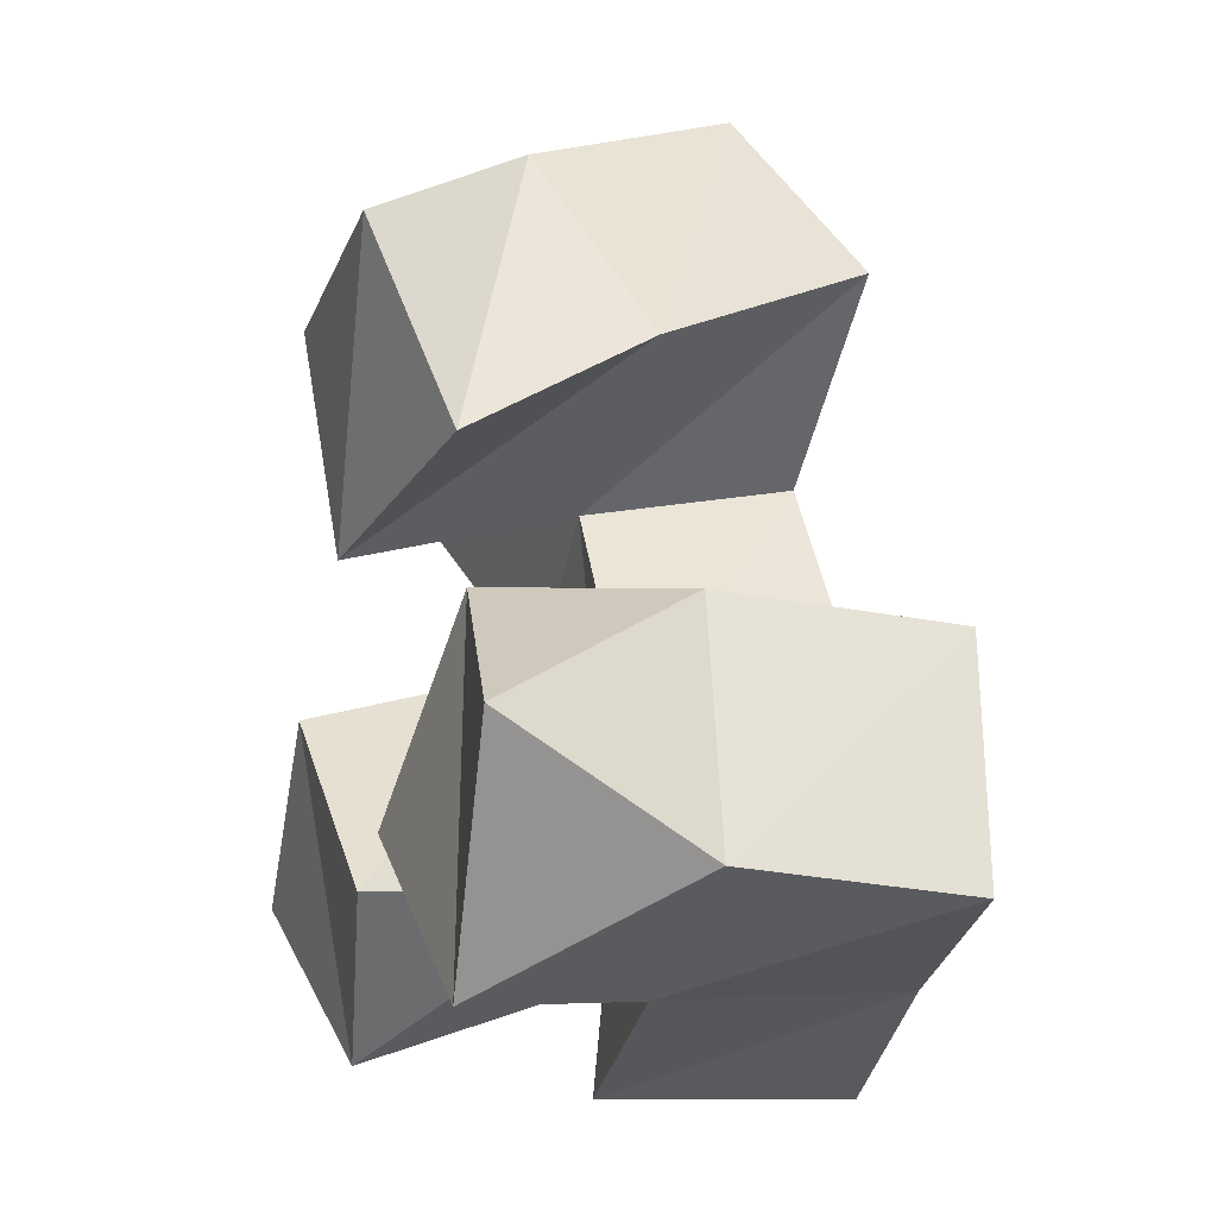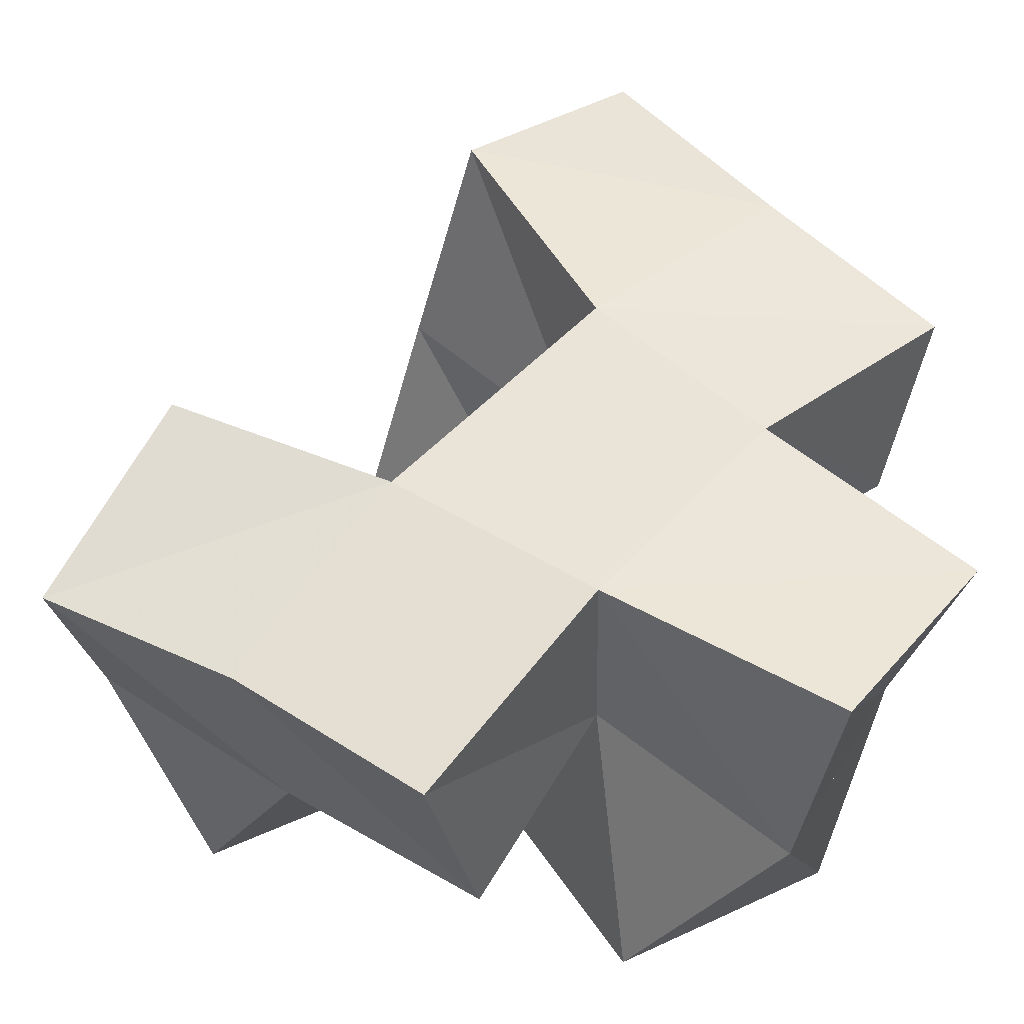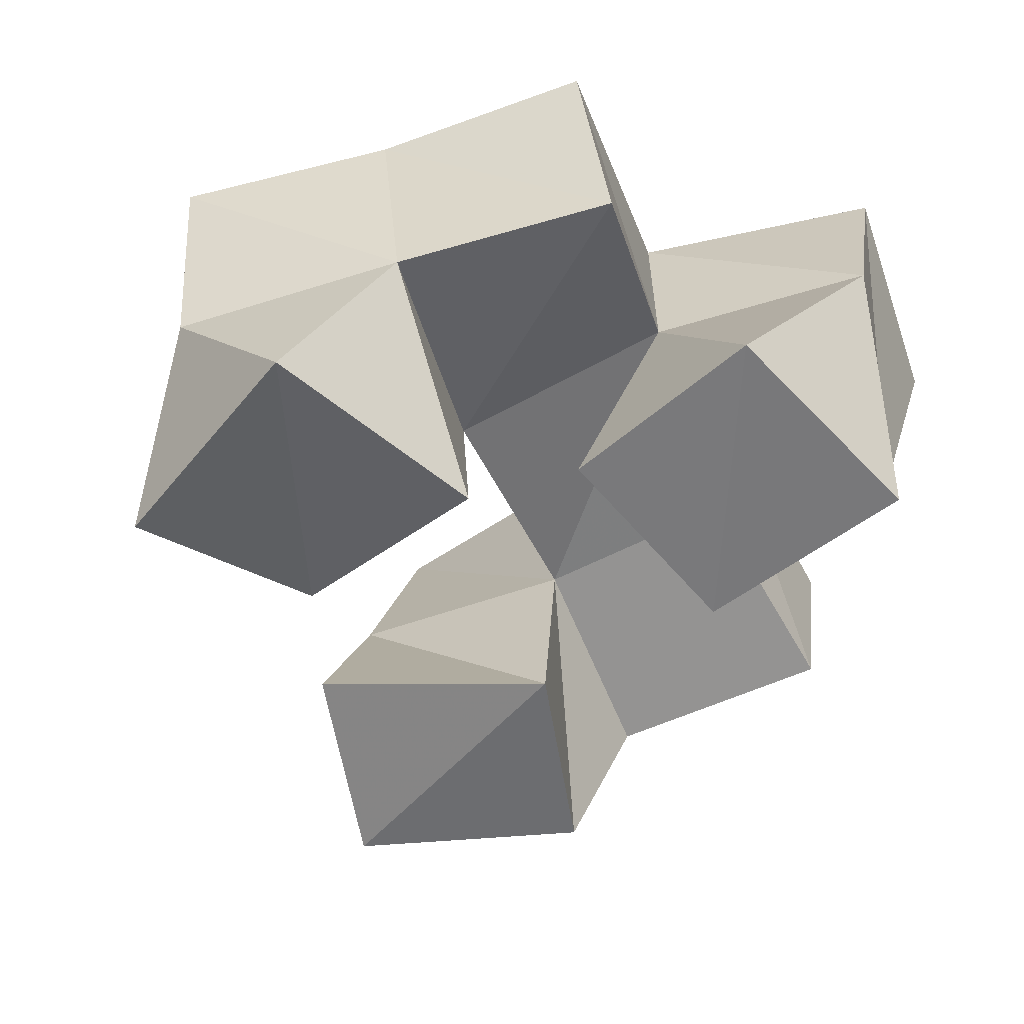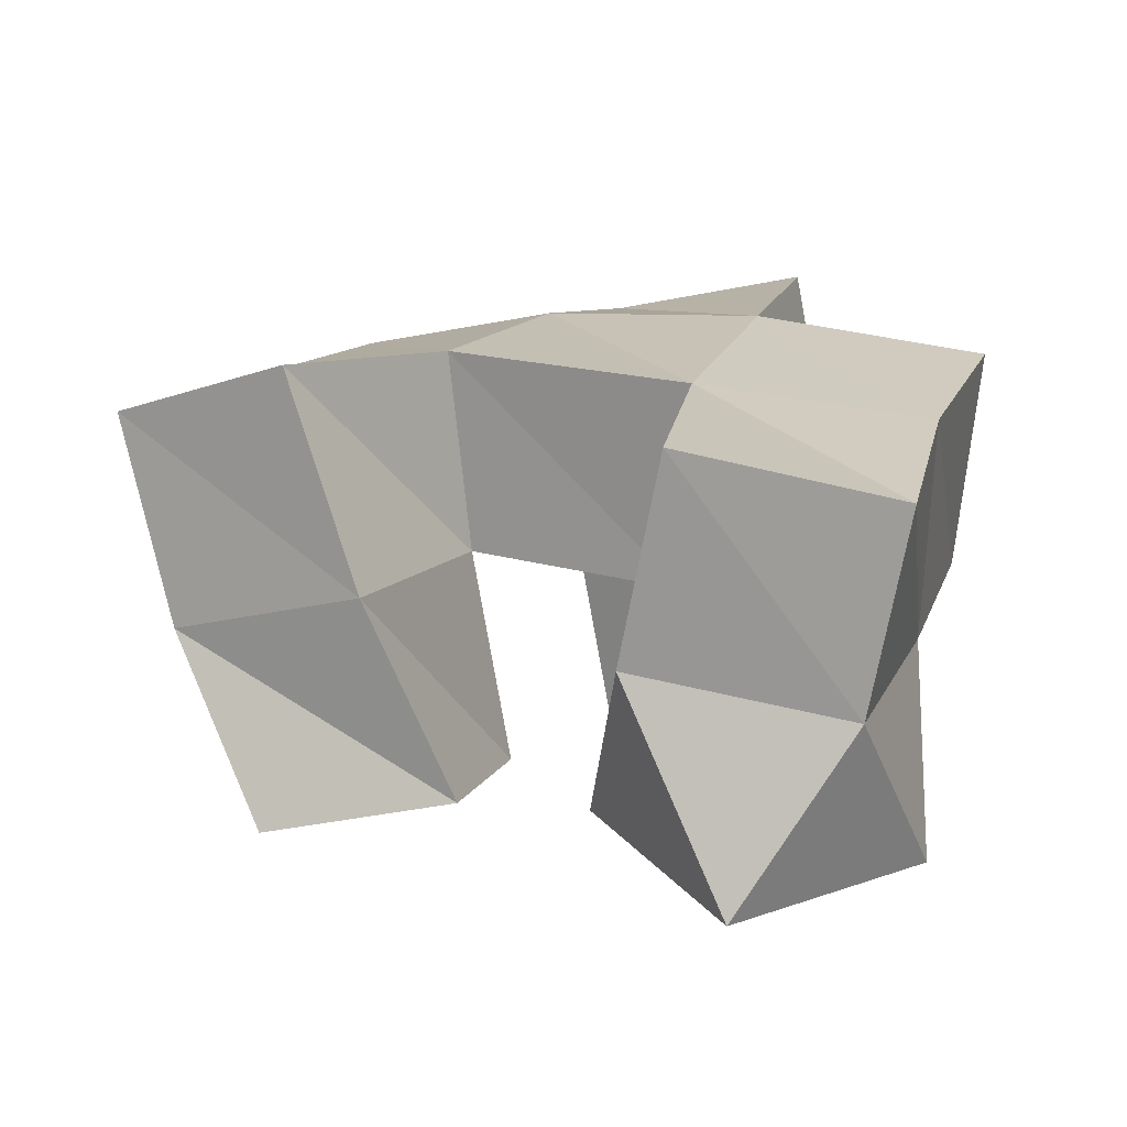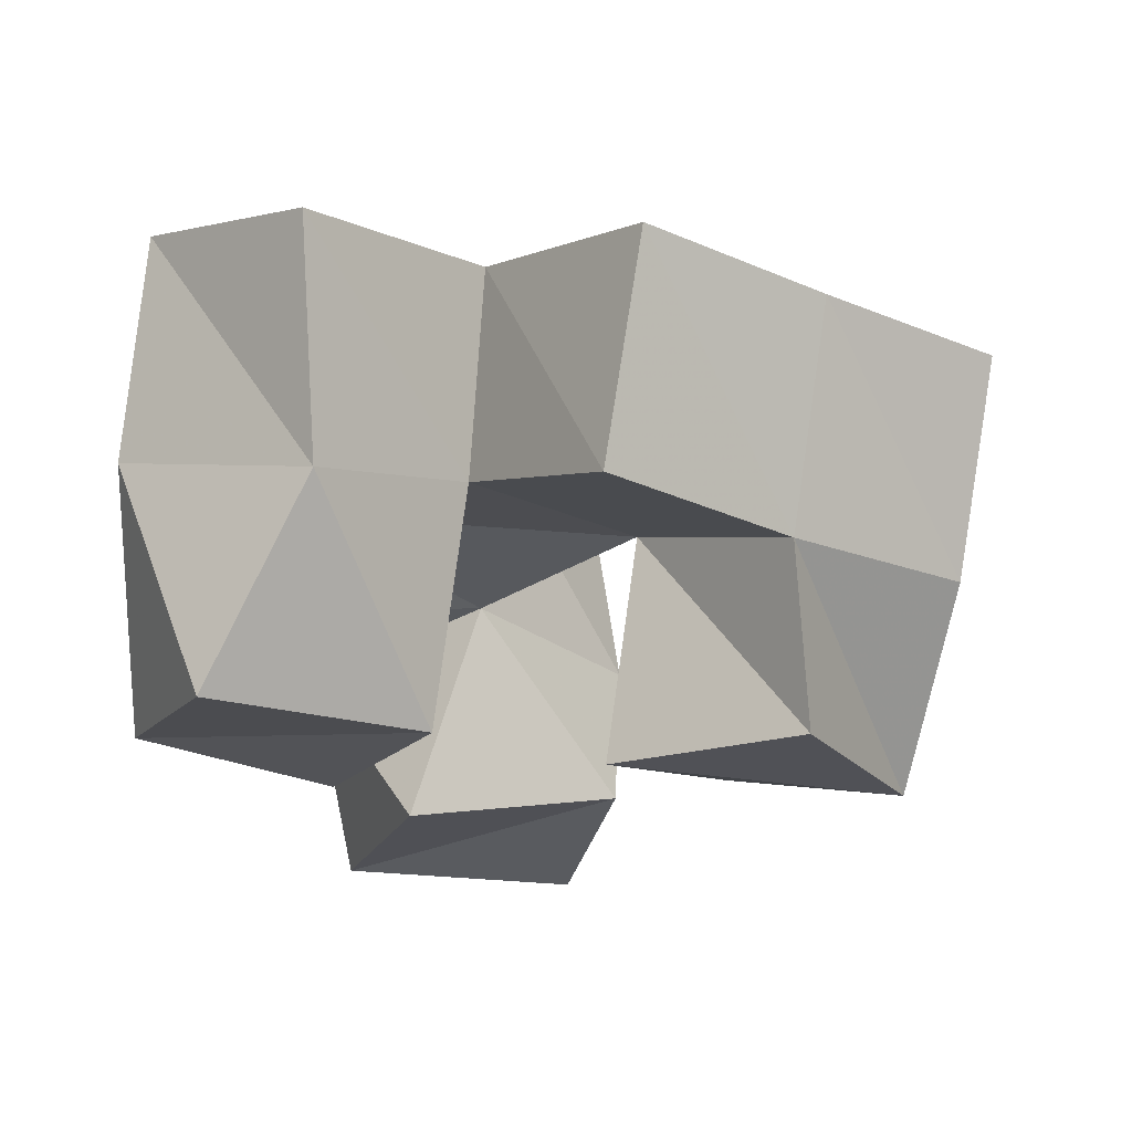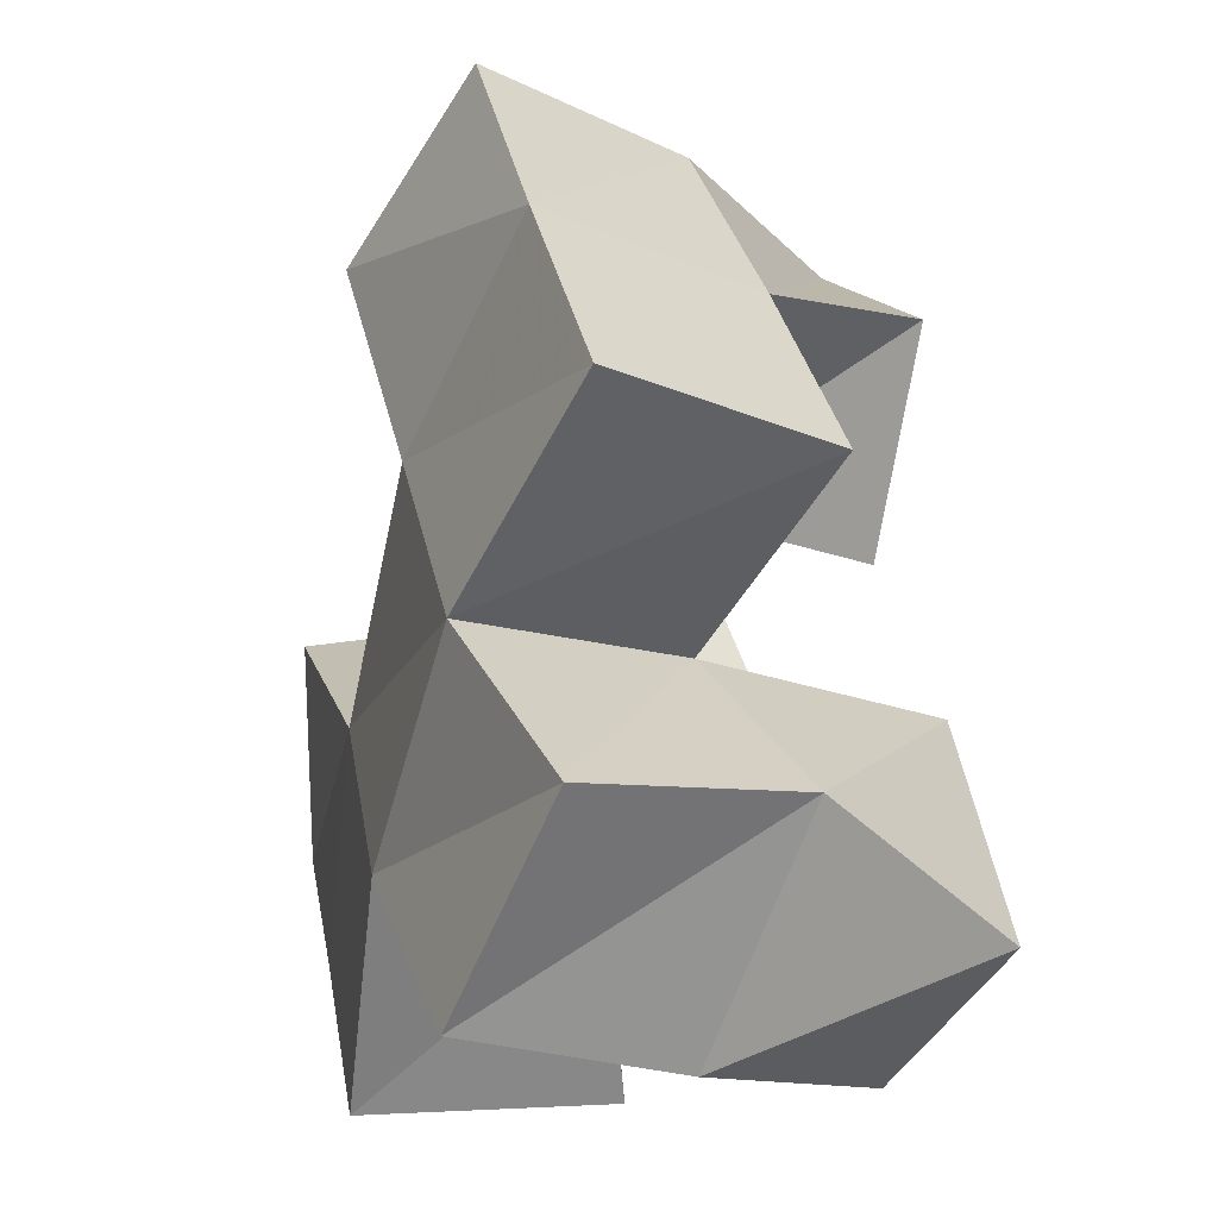
<metadata>
{"format":"obj","ext":"obj","renderer":"f3d","projection":"perspective","resolution":1024,"background":"white","views":[{"elev":4.3,"azim":71.2,"up":"+Z"},{"elev":-34.0,"azim":-177.6,"up":"+Z"},{"elev":-52.8,"azim":161.9,"up":"+Y"},{"elev":15.8,"azim":73.4,"up":"+Y"},{"elev":-21.1,"azim":-85.3,"up":"+Y"},{"elev":-9.4,"azim":-108.9,"up":"+Z"}]}
</metadata>
<code>
v 0.6553 0.1 0.2298
v 0.6563 0.1399 0.2021
v 0.6118 0.1098 0.2447
v 0.6295 0.1463 0.2448
v 0.6367 0.1 0.178
v 0.614 0.1419 0.1715
v 0.5878 0.1 0.1995
v 0.5849 0.1484 0.2154
v 0.6022 0.1108 0.2711
v 0.5877 0.1534 0.2882
v 0.5802 0.1 0.31
v 0.5524 0.1393 0.3228
v 0.5544 0.1011 0.2462
v 0.5488 0.1506 0.2536
v 0.5324 0.1 0.2893
v 0.5177 0.137 0.287
v 0.5673 0.1013 0.1855
v 0.5476 0.1579 0.1802
v 0.5254 0.1 0.2129
v 0.5178 0.1516 0.2205
v 0.5431 0.1059 0.147
v 0.5089 0.1545 0.1488
v 0.4984 0.1 0.1706
v 0.4846 0.1417 0.1943
v 0.6609 0.1852 0.195
v 0.6361 0.1935 0.2376
v 0.6192 0.1913 0.1712
v 0.5886 0.1954 0.2149
v 0.5726 0.2012 0.3004
v 0.5381 0.186 0.3314
v 0.5457 0.1969 0.258
v 0.5058 0.1857 0.2953
v 0.5466 0.2013 0.1839
v 0.5114 0.198 0.2242
v 0.4993 0.2018 0.1551
v 0.4704 0.1908 0.1929
v 0.5726 0.1454 0.1443
v 0.5804 0.1962 0.1421
v 0.4812 0.1372 0.2509
v 0.4721 0.1855 0.2594
f 1 2 4
f 3 1 4
f 2 6 8
f 4 2 8
f 6 5 7
f 8 6 7
f 5 1 3
f 7 5 3
f 8 7 3
f 4 8 3
f 2 1 5
f 6 2 5
f 9 10 12
f 11 9 12
f 10 14 16
f 12 10 16
f 14 13 15
f 16 14 15
f 13 9 11
f 15 13 11
f 16 15 11
f 12 16 11
f 10 9 13
f 14 10 13
f 17 18 20
f 19 17 20
f 18 22 24
f 20 18 24
f 22 21 23
f 24 22 23
f 21 17 19
f 23 21 19
f 24 23 19
f 20 24 19
f 18 17 21
f 22 18 21
f 2 25 26
f 4 2 26
f 25 27 28
f 26 25 28
f 27 6 8
f 28 27 8
f 6 2 4
f 8 6 4
f 28 8 4
f 26 28 4
f 25 2 6
f 27 25 6
f 10 29 30
f 12 10 30
f 29 31 32
f 30 29 32
f 31 14 16
f 32 31 16
f 14 10 12
f 16 14 12
f 32 16 12
f 30 32 12
f 29 10 14
f 31 29 14
f 18 33 34
f 20 18 34
f 33 35 36
f 34 33 36
f 35 22 24
f 36 35 24
f 22 18 20
f 24 22 20
f 36 24 20
f 34 36 20
f 33 18 22
f 35 33 22
f 6 27 28
f 8 6 28
f 27 38 33
f 28 27 33
f 38 37 18
f 33 38 18
f 37 6 8
f 18 37 8
f 33 18 8
f 28 33 8
f 27 6 37
f 38 27 37
f 8 28 31
f 14 8 31
f 28 33 34
f 31 28 34
f 33 18 20
f 34 33 20
f 18 8 14
f 20 18 14
f 34 20 14
f 31 34 14
f 28 8 18
f 33 28 18
f 14 31 32
f 16 14 32
f 31 34 40
f 32 31 40
f 34 20 39
f 40 34 39
f 20 14 16
f 39 20 16
f 40 39 16
f 32 40 16
f 31 14 20
f 34 31 20

</code>
